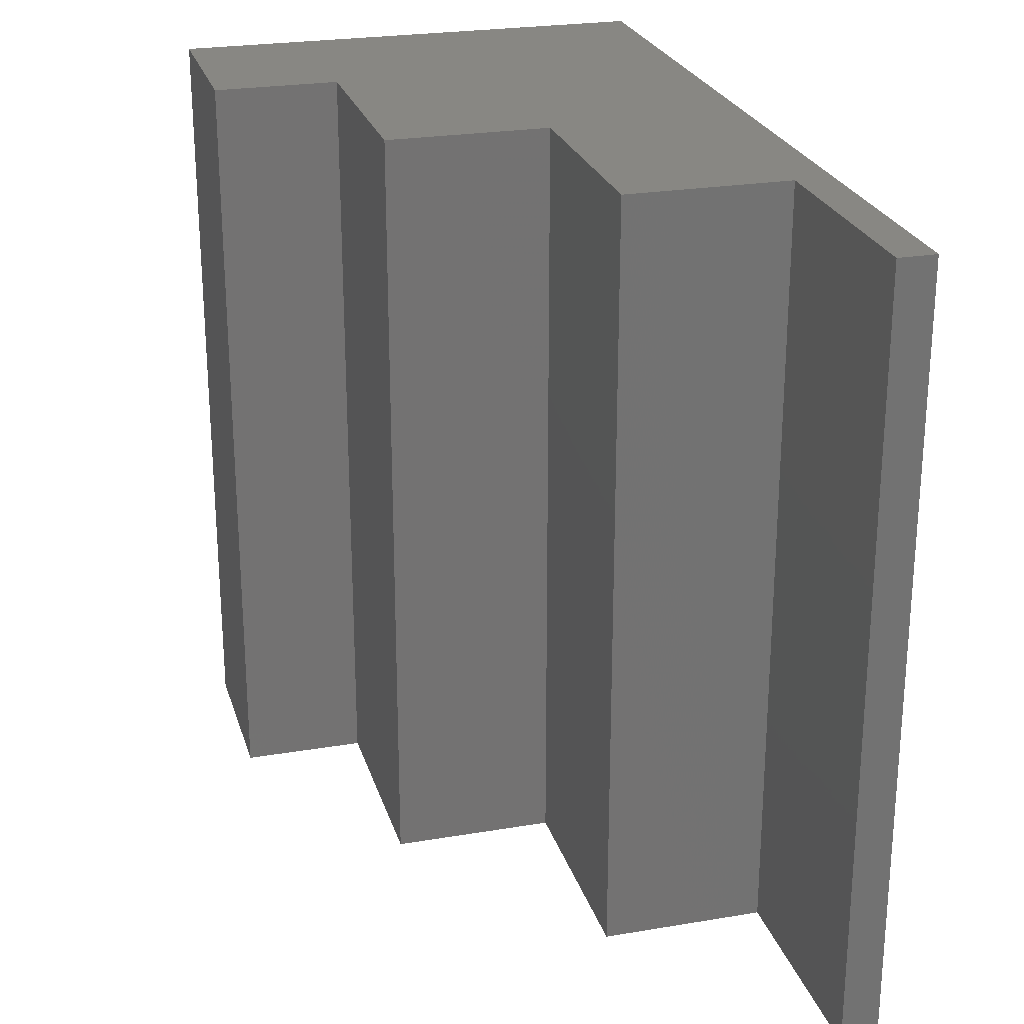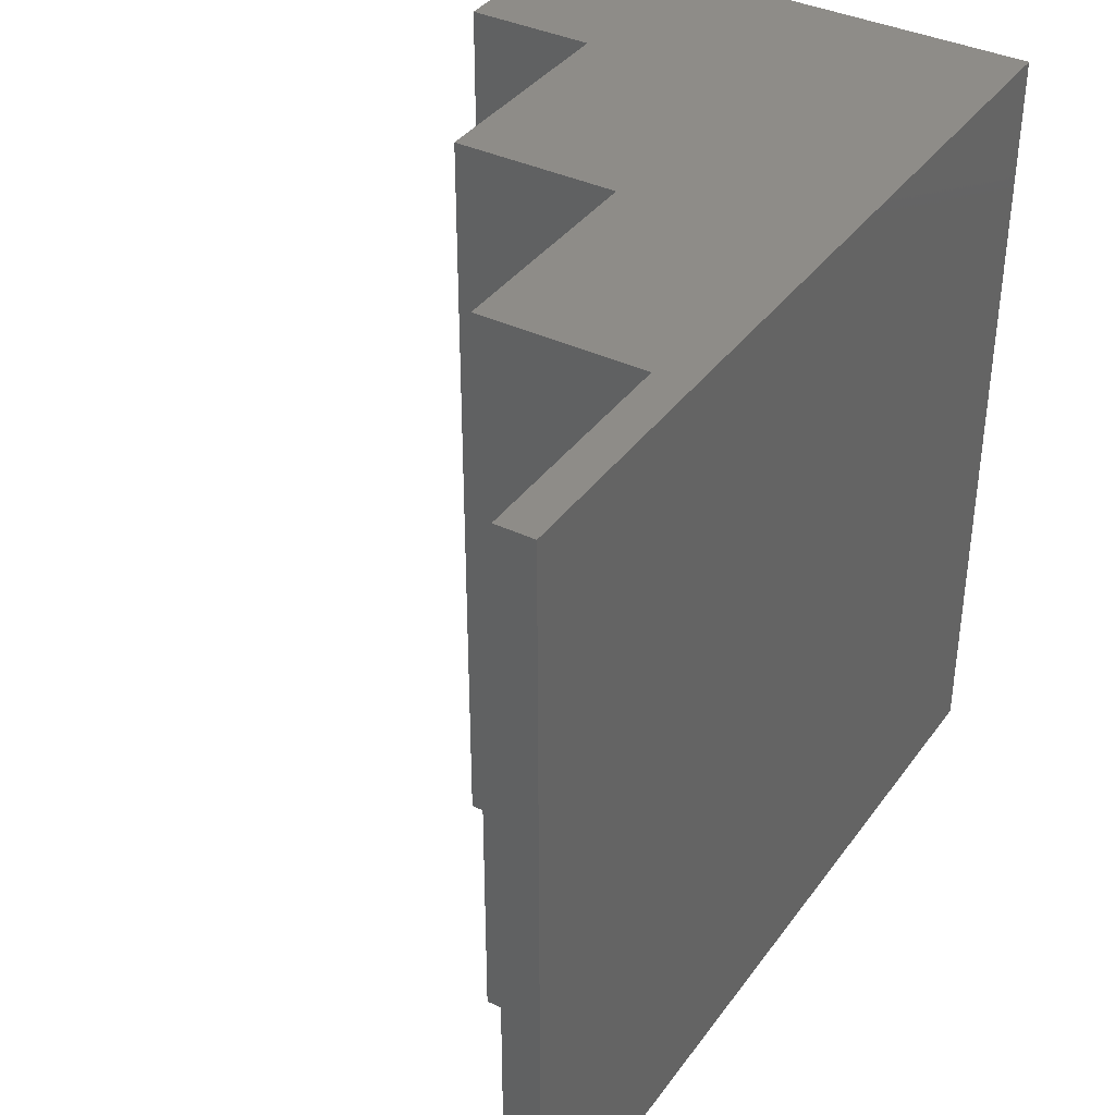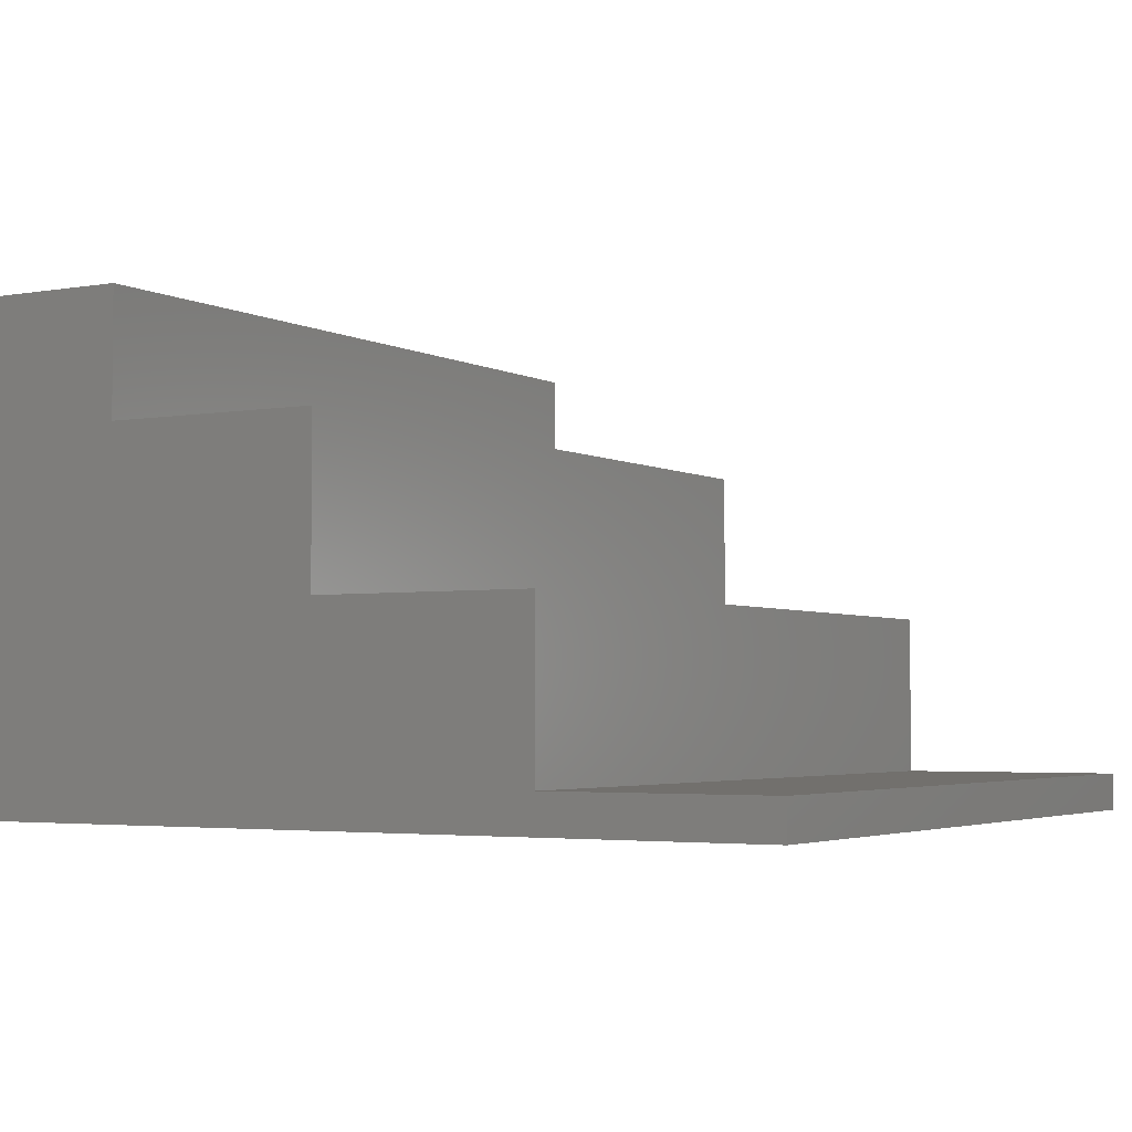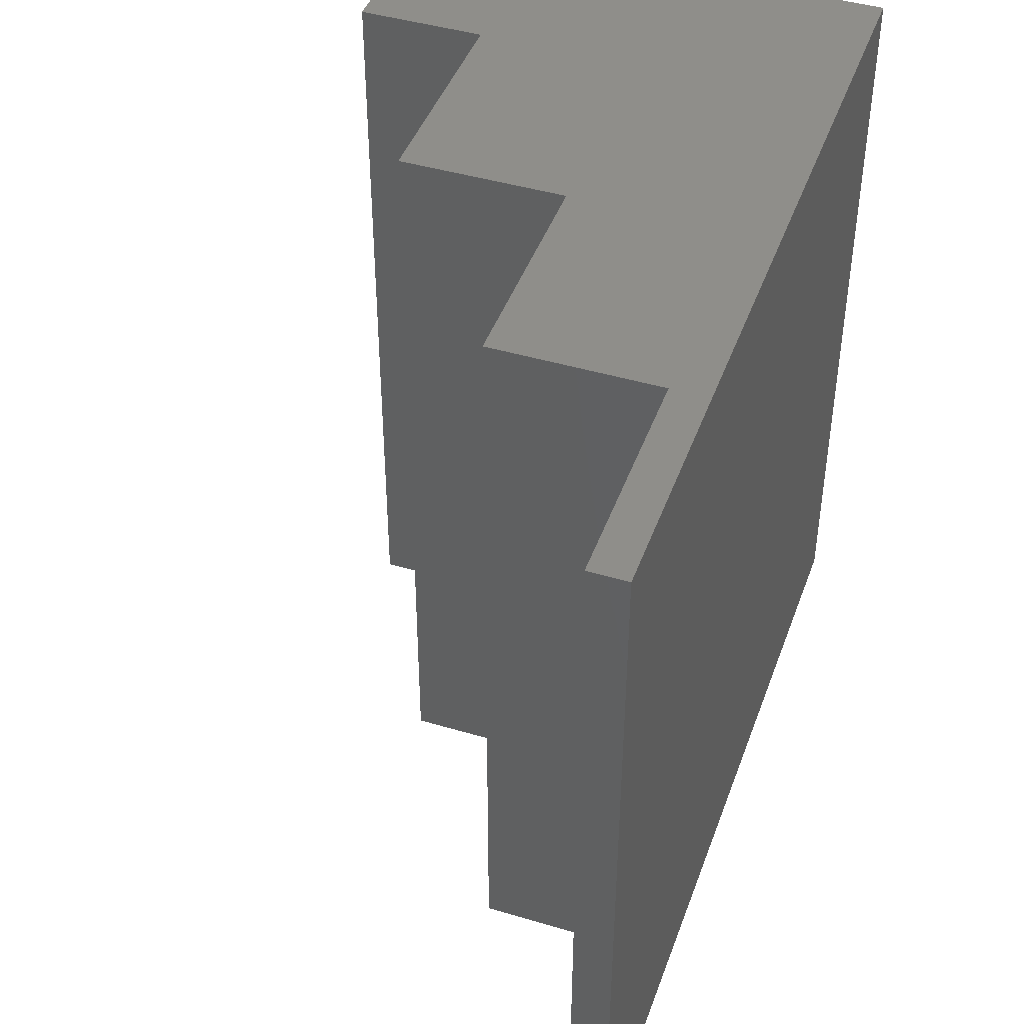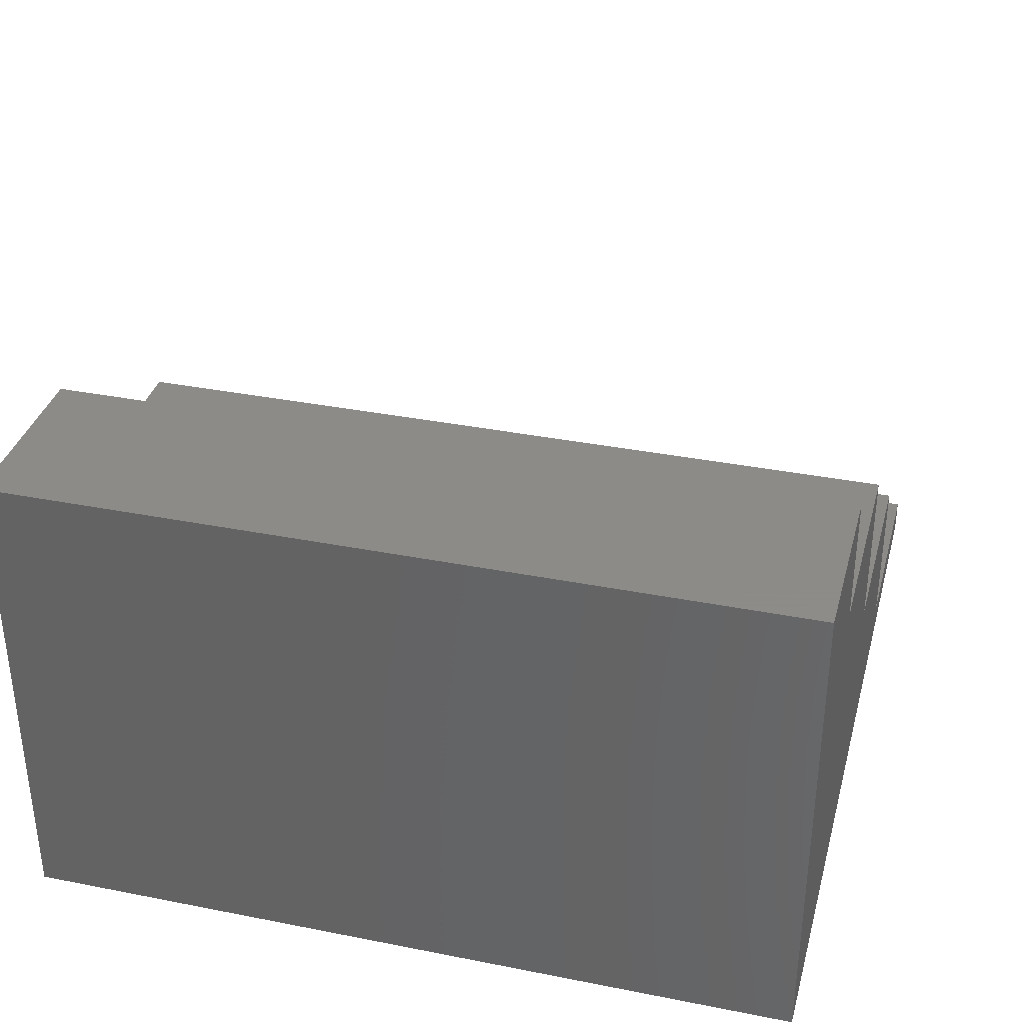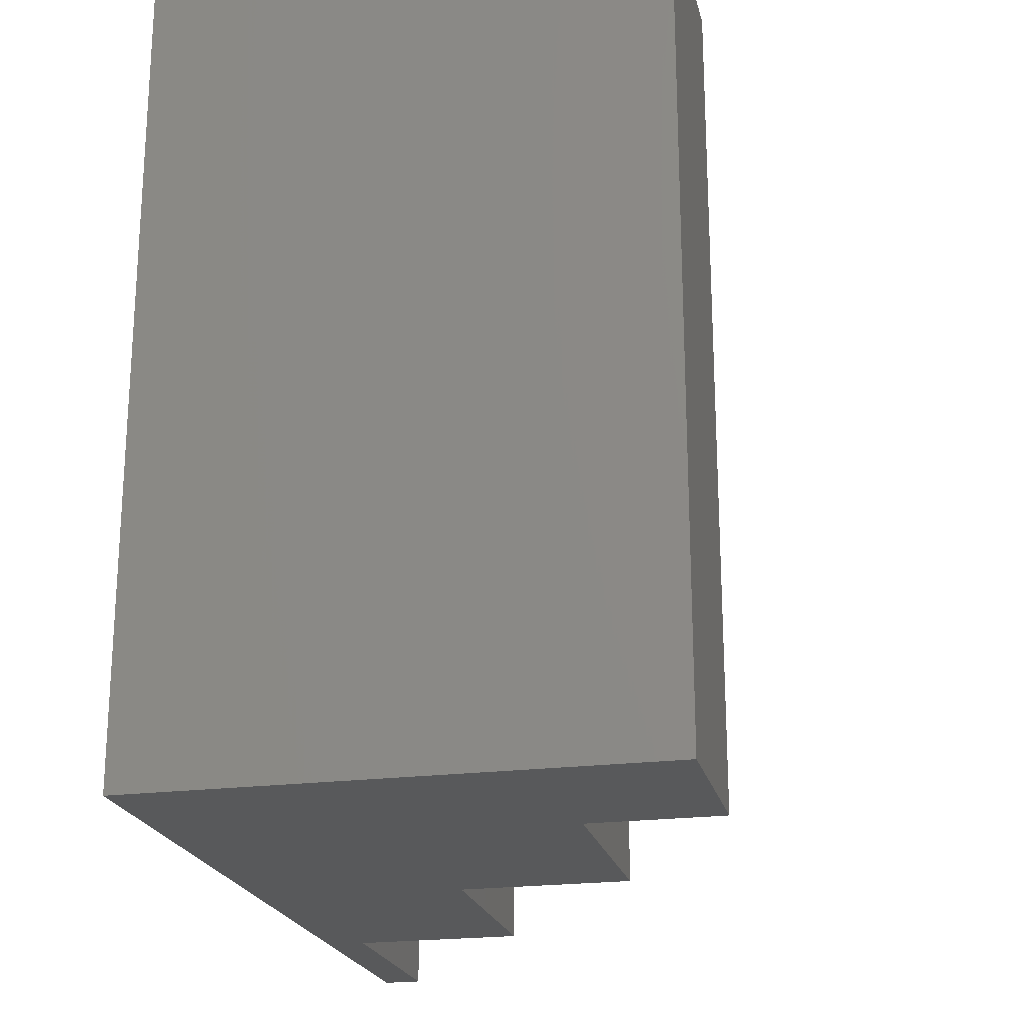
<metadata>
{"format":"stl","ext":"stl","renderer":"f3d","projection":"perspective","resolution":1024,"background":"white","views":[{"elev":24.8,"azim":74.6,"up":"+Y"},{"elev":37.5,"azim":121.6,"up":"+Y"},{"elev":-3.4,"azim":30.5,"up":"+Z"},{"elev":44.0,"azim":109.3,"up":"+Y"},{"elev":35.1,"azim":-75.3,"up":"+Z"},{"elev":-21.6,"azim":-77.0,"up":"+Y"}]}
</metadata>
<code>
# stl→obj: 20 verts, 36 faces
v 0.7 2 0
v 0.7 23 13.12
v 0.7 23 0
v 0.7 2 13.12
v 17.5 2 5.375
v 17.5 23 1
v 17.5 23 5.375
v 17.5 2 1
v 23.5 23 0
v 23.5 2 0
v 5.5 2 9.75
v 5.5 2 13.12
v 11.5 2 5.375
v 11.5 2 9.75
v 23.5 2 1
v 23.5 23 1
v 11.5 23 5.375
v 11.5 23 9.75
v 5.5 23 9.75
v 5.5 23 13.12
f 1 2 3
f 2 1 4
f 5 6 7
f 6 5 8
f 1 9 10
f 9 1 3
f 4 11 12
f 11 13 14
f 1 11 4
f 13 8 5
f 11 1 13
f 13 1 8
f 10 8 1
f 8 10 15
f 16 9 6
f 7 6 17
f 18 17 19
f 19 2 20
f 3 19 17
f 3 17 6
f 19 3 2
f 3 6 9
f 6 15 16
f 15 6 8
f 15 9 16
f 9 15 10
f 14 17 18
f 17 14 13
f 17 5 7
f 5 17 13
f 2 12 20
f 12 2 4
f 12 19 20
f 19 12 11
f 19 14 18
f 14 19 11

</code>
